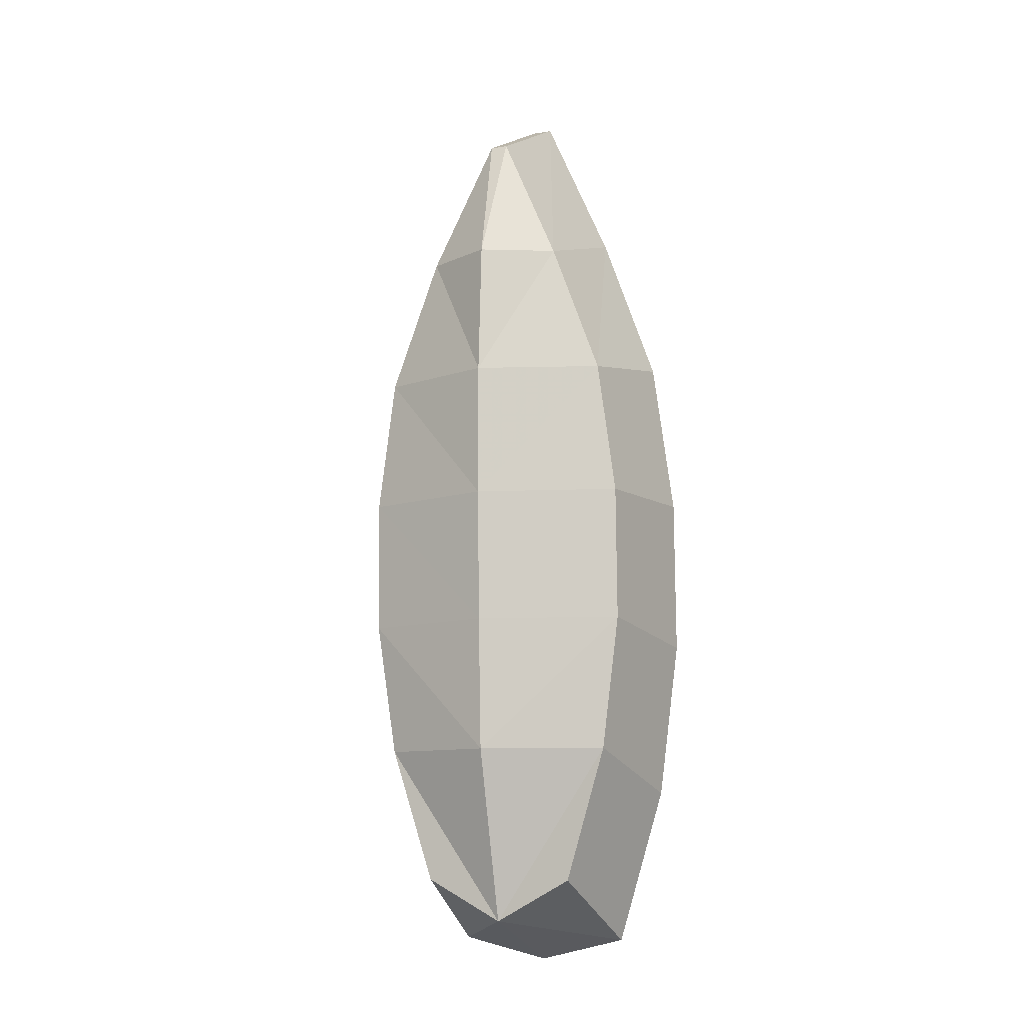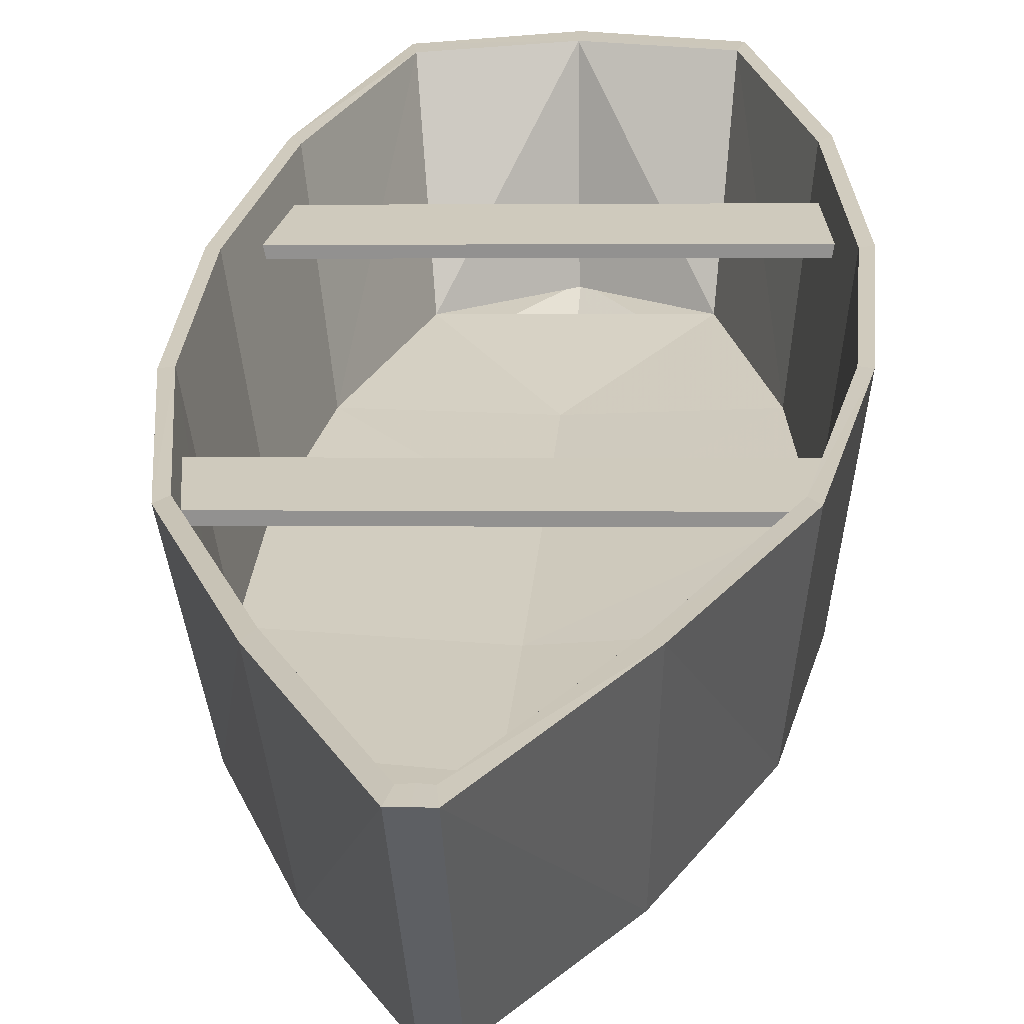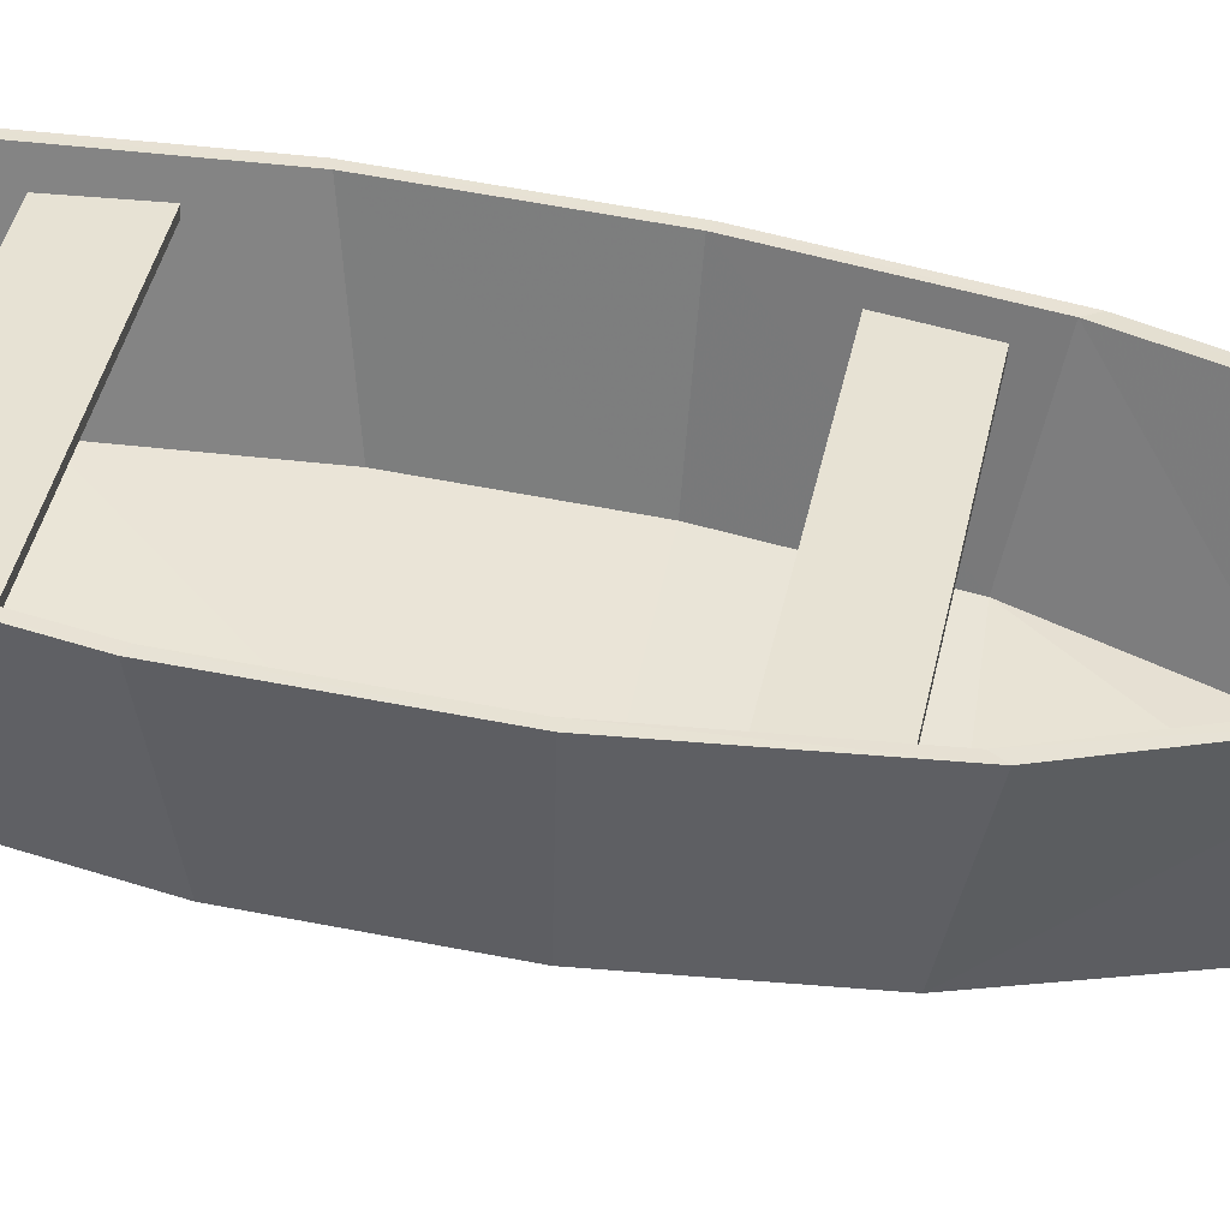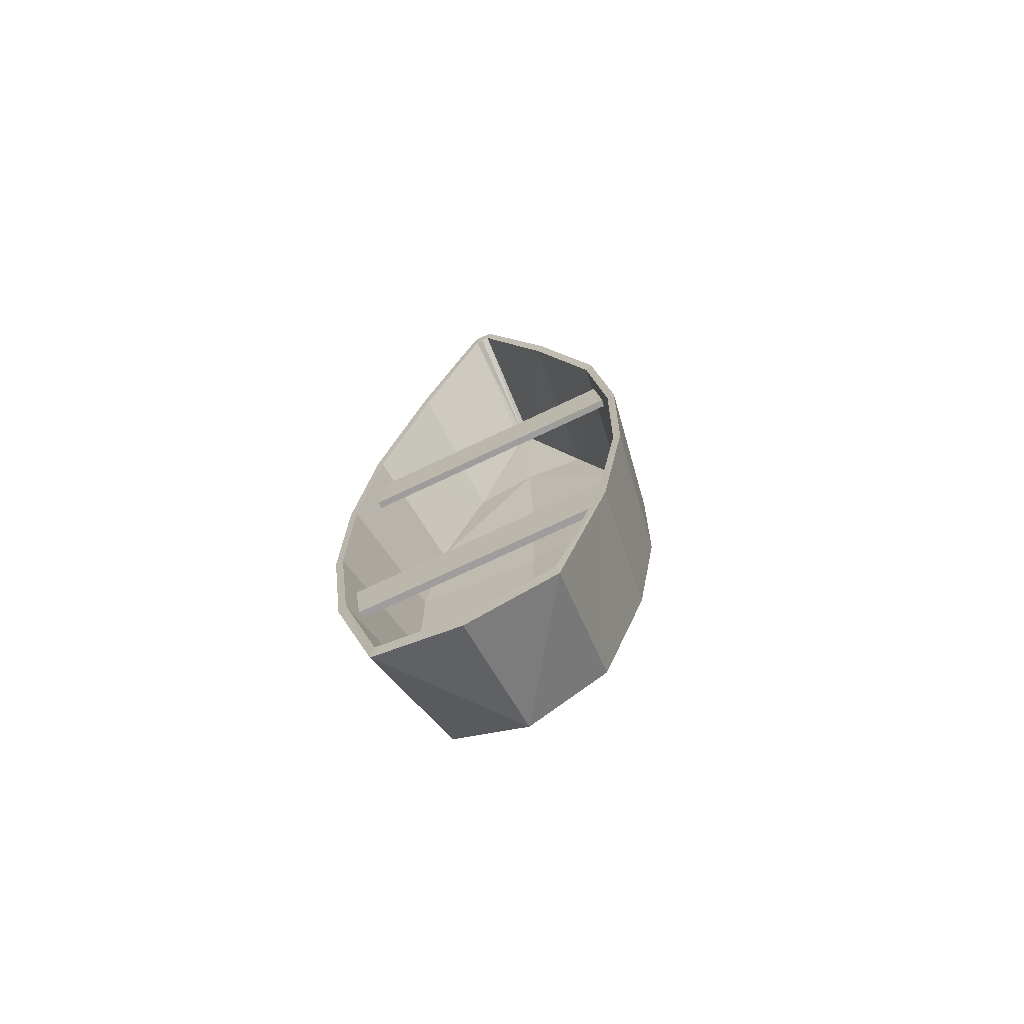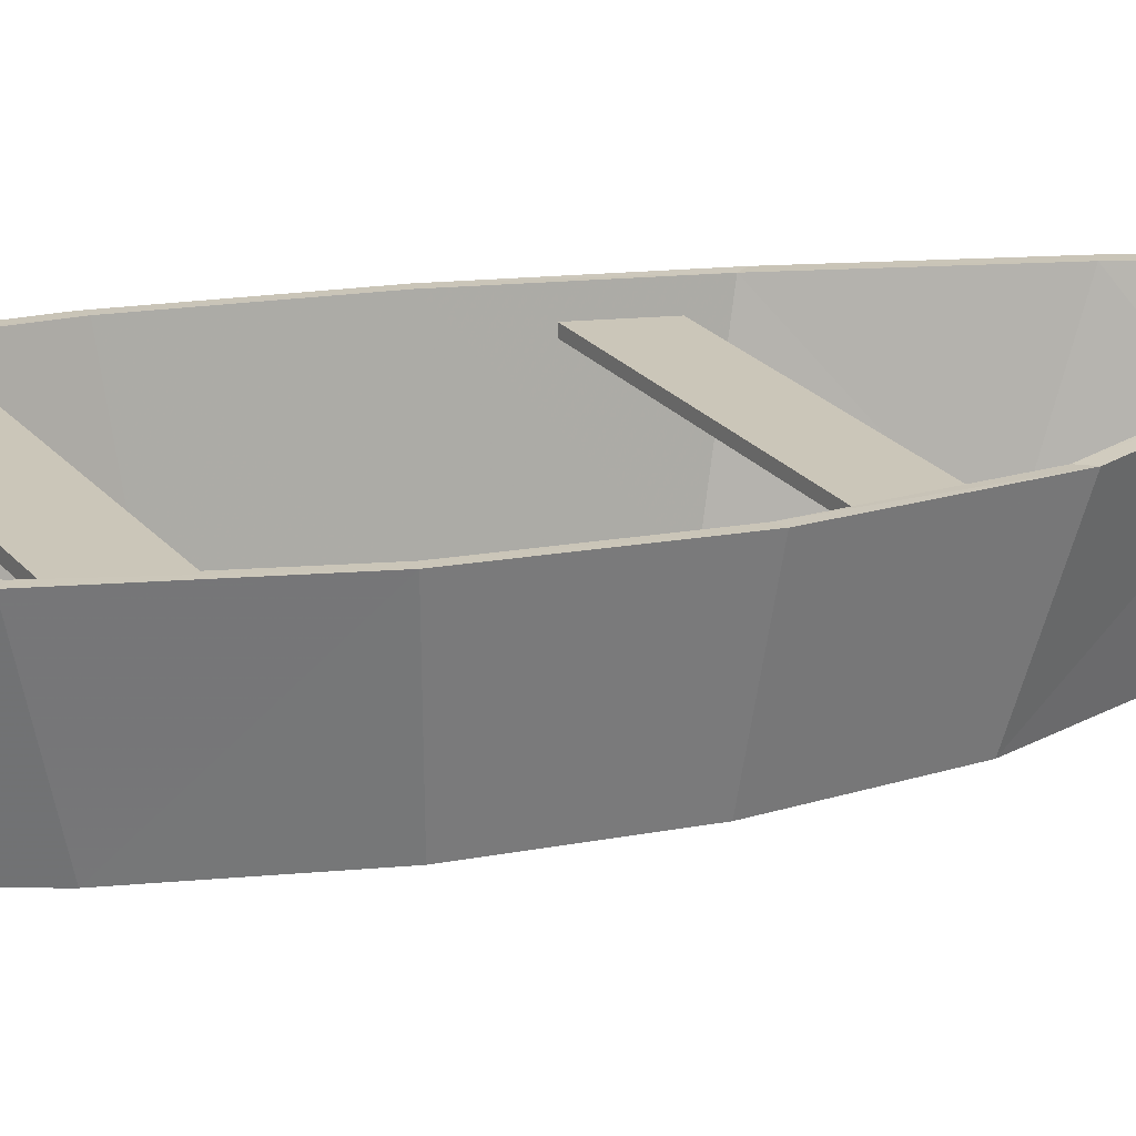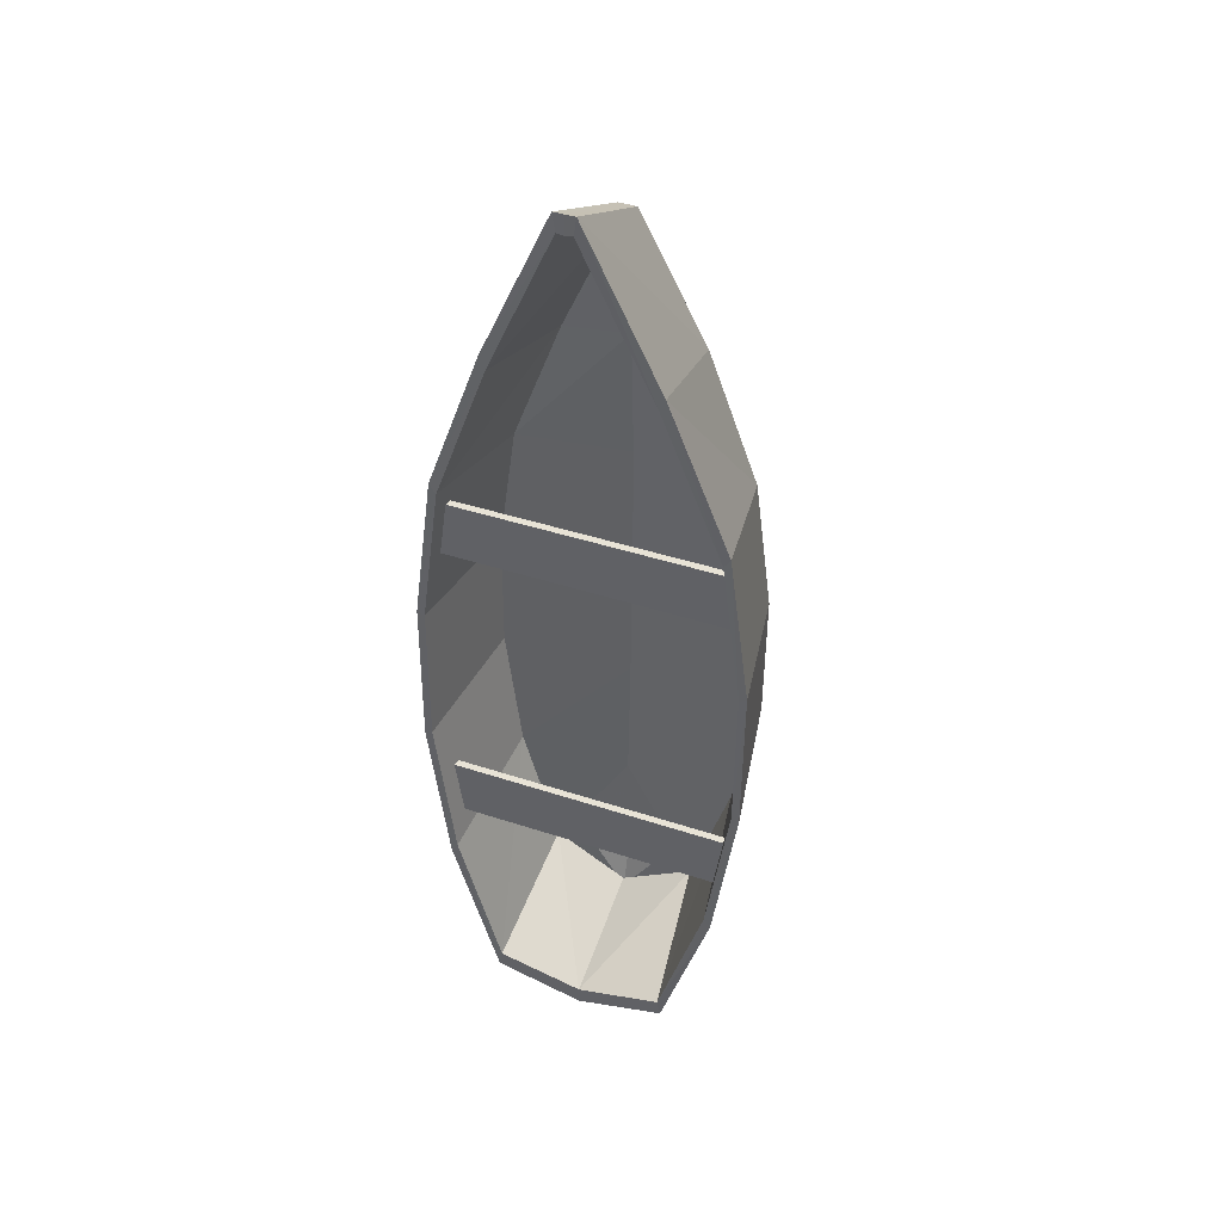
<metadata>
{"format":"obj","ext":"obj","renderer":"f3d","projection":"perspective","resolution":1024,"background":"white","views":[{"elev":-13.5,"azim":23.8,"up":"+Z"},{"elev":19.8,"azim":5.6,"up":"+Y"},{"elev":36.8,"azim":-78.0,"up":"+Y"},{"elev":-67.0,"azim":-152.8,"up":"+Z"},{"elev":20.7,"azim":-116.9,"up":"+Y"},{"elev":45.5,"azim":-157.1,"up":"+Z"}]}
</metadata>
<code>
v 0.01042 0.1123 0.2005
v 0.001089 0.1086 0.2574
v -0.2596 0.1021 0.2627
v -0.2712 0.1053 0.2062
v 0.01026 0.1192 0.2009
v 0.0009262 0.1155 0.2578
v -0.2598 0.109 0.2631
v -0.2714 0.1121 0.2066
v -0.2761 0.1211 -0.05832
v -0.2698 0.1248 -0.1164
v -0.009148 0.1313 -0.1218
v -0.0008743 0.128 -0.06391
v -0.2763 0.1281 -0.05789
v -0.27 0.1318 -0.116
v -0.009315 0.1383 -0.1214
v -0.00104 0.135 -0.06349
v -0.1312 0.002547 0.5261
v -0.2144 0.03932 -0.2491
v -0.1343 0.1275 0.5981
v -0.2311 0.1673 -0.3055
v -0.1928 -0.004941 0.3972
v -0.2436 9.632e-05 0.2687
v -0.2639 0.00686 0.1397
v -0.2668 0.01622 0.01039
v -0.2517 0.0274 -0.1192
v -0.2062 0.1257 0.4482
v -0.2652 0.1241 0.2981
v -0.2889 0.1319 0.1477
v -0.2923 0.1427 -0.002927
v -0.2746 0.1552 -0.1539
v -0.1144 0.002968 0.5258
v -0.06499 0.04306 -0.2522
v -0.1147 0.128 0.5977
v -0.05701 0.1716 -0.3091
v -0.05791 -0.001563 0.3944
v -0.01268 0.005879 0.264
v 0.002007 0.01352 0.1342
v -0.0008697 0.02288 0.004956
v -0.02184 0.03316 -0.1239
v -0.049 0.1296 0.445
v 0.003884 0.1308 0.2926
v 0.021 0.1397 0.1414
v 0.01765 0.1505 -0.009262
v -0.006779 0.1619 -0.1594
v -0.1228 0.002758 0.526
v -0.1406 0.0436 -0.2912
v -0.1245 0.1278 0.5979
v -0.1445 0.1707 -0.328
v -0.1245 -0.03752 0.3937
v -0.1272 -0.03826 0.2638
v -0.13 -0.03181 0.1344
v -0.1329 -0.02214 0.005149
v -0.1358 -0.01056 -0.124
v -0.1295 0.004681 0.5132
v -0.2116 0.04029 -0.2364
v -0.1321 0.1284 0.5806
v -0.2274 0.1668 -0.2889
v -0.1893 -0.003638 0.3878
v -0.2391 0.002375 0.2618
v -0.2587 0.009076 0.1375
v -0.2615 0.01815 0.0126
v -0.2469 0.02901 -0.1128
v -0.2012 0.1261 0.4348
v -0.259 0.1246 0.2885
v -0.2816 0.1323 0.1446
v -0.2848 0.1427 5.001e-05
v -0.2678 0.1549 -0.1452
v -0.1168 0.005001 0.5129
v -0.06725 0.04391 -0.2394
v -0.1177 0.1287 0.5803
v -0.05995 0.171 -0.2923
v -0.06179 -0.0004436 0.3852
v -0.01757 0.007923 0.2572
v -0.003398 0.01547 0.1323
v -0.006172 0.02454 0.007382
v -0.02647 0.03453 -0.1173
v -0.05453 0.1297 0.4318
v -0.002774 0.131 0.2832
v 0.01354 0.1397 0.1385
v 0.01033 0.1501 -0.005983
v -0.01316 0.1612 -0.1504
v -0.1231 0.00506 0.5134
v -0.1403 0.04466 -0.2784
v -0.1249 0.1287 0.5793
v -0.1441 0.17 -0.3094
v -0.1366 0.02579 -0.1218
v -0.1337 0.0142 0.00735
v -0.1308 0.00454 0.1366
v -0.128 -0.001905 0.266
v -0.1254 -0.001147 0.3959
v -0.1394 0.04223 -0.2379
f 1 5 6
f 2 6 7
f 3 7 8
f 4 8 5
f 4 1 2
f 5 8 7
f 9 13 14
f 10 14 15
f 11 15 16
f 12 16 13
f 12 9 10
f 13 16 15
f 46 53 25
f 17 45 47
f 18 25 30
f 49 45 17
f 50 49 21
f 51 50 22
f 52 51 23
f 53 52 24
f 21 17 19
f 22 21 26
f 23 22 27
f 24 23 28
f 25 24 29
f 46 18 20
f 39 53 46
f 47 45 31
f 44 39 32
f 31 45 49
f 35 49 50
f 36 50 51
f 37 51 52
f 38 52 53
f 33 31 35
f 40 35 36
f 41 36 37
f 42 37 38
f 43 38 39
f 34 32 46
f 82 54 56
f 62 55 57
f 54 58 63
f 58 59 64
f 59 60 65
f 60 61 66
f 61 62 67
f 55 83 85
f 82 84 70
f 76 81 71
f 68 70 77
f 72 77 78
f 73 78 79
f 74 79 80
f 75 80 81
f 69 71 85
f 56 19 47
f 57 20 30
f 63 26 19
f 64 27 26
f 65 28 27
f 66 29 28
f 67 30 29
f 85 48 20
f 84 47 33
f 81 44 34
f 70 33 40
f 77 40 41
f 78 41 42
f 79 42 43
f 80 43 44
f 71 34 48
f 86 91 55
f 82 90 58
f 90 89 59
f 89 88 60
f 88 87 61
f 87 86 62
f 86 76 69
f 82 68 72
f 90 72 73
f 89 73 74
f 88 74 75
f 87 75 76
f 6 2 1
f 7 3 2
f 8 4 3
f 5 1 4
f 2 3 4
f 7 6 5
f 14 10 9
f 15 11 10
f 16 12 11
f 13 9 12
f 10 11 12
f 15 14 13
f 25 18 46
f 47 19 17
f 30 20 18
f 17 21 49
f 21 22 50
f 22 23 51
f 23 24 52
f 24 25 53
f 19 26 21
f 26 27 22
f 27 28 23
f 28 29 24
f 29 30 25
f 20 48 46
f 46 32 39
f 31 33 47
f 32 34 44
f 49 35 31
f 50 36 35
f 51 37 36
f 52 38 37
f 53 39 38
f 35 40 33
f 36 41 40
f 37 42 41
f 38 43 42
f 39 44 43
f 46 48 34
f 56 84 82
f 57 67 62
f 63 56 54
f 64 63 58
f 65 64 59
f 66 65 60
f 67 66 61
f 85 57 55
f 70 68 82
f 71 69 76
f 77 72 68
f 78 73 72
f 79 74 73
f 80 75 74
f 81 76 75
f 85 83 69
f 47 84 56
f 30 67 57
f 19 56 63
f 26 63 64
f 27 64 65
f 28 65 66
f 29 66 67
f 20 57 85
f 33 70 84
f 34 71 81
f 40 77 70
f 41 78 77
f 42 79 78
f 43 80 79
f 44 81 80
f 48 85 71
f 55 62 86
f 58 54 82
f 59 58 90
f 60 59 89
f 61 60 88
f 62 61 87
f 69 91 86
f 72 90 82
f 73 89 90
f 74 88 89
f 75 87 88
f 76 86 87

</code>
